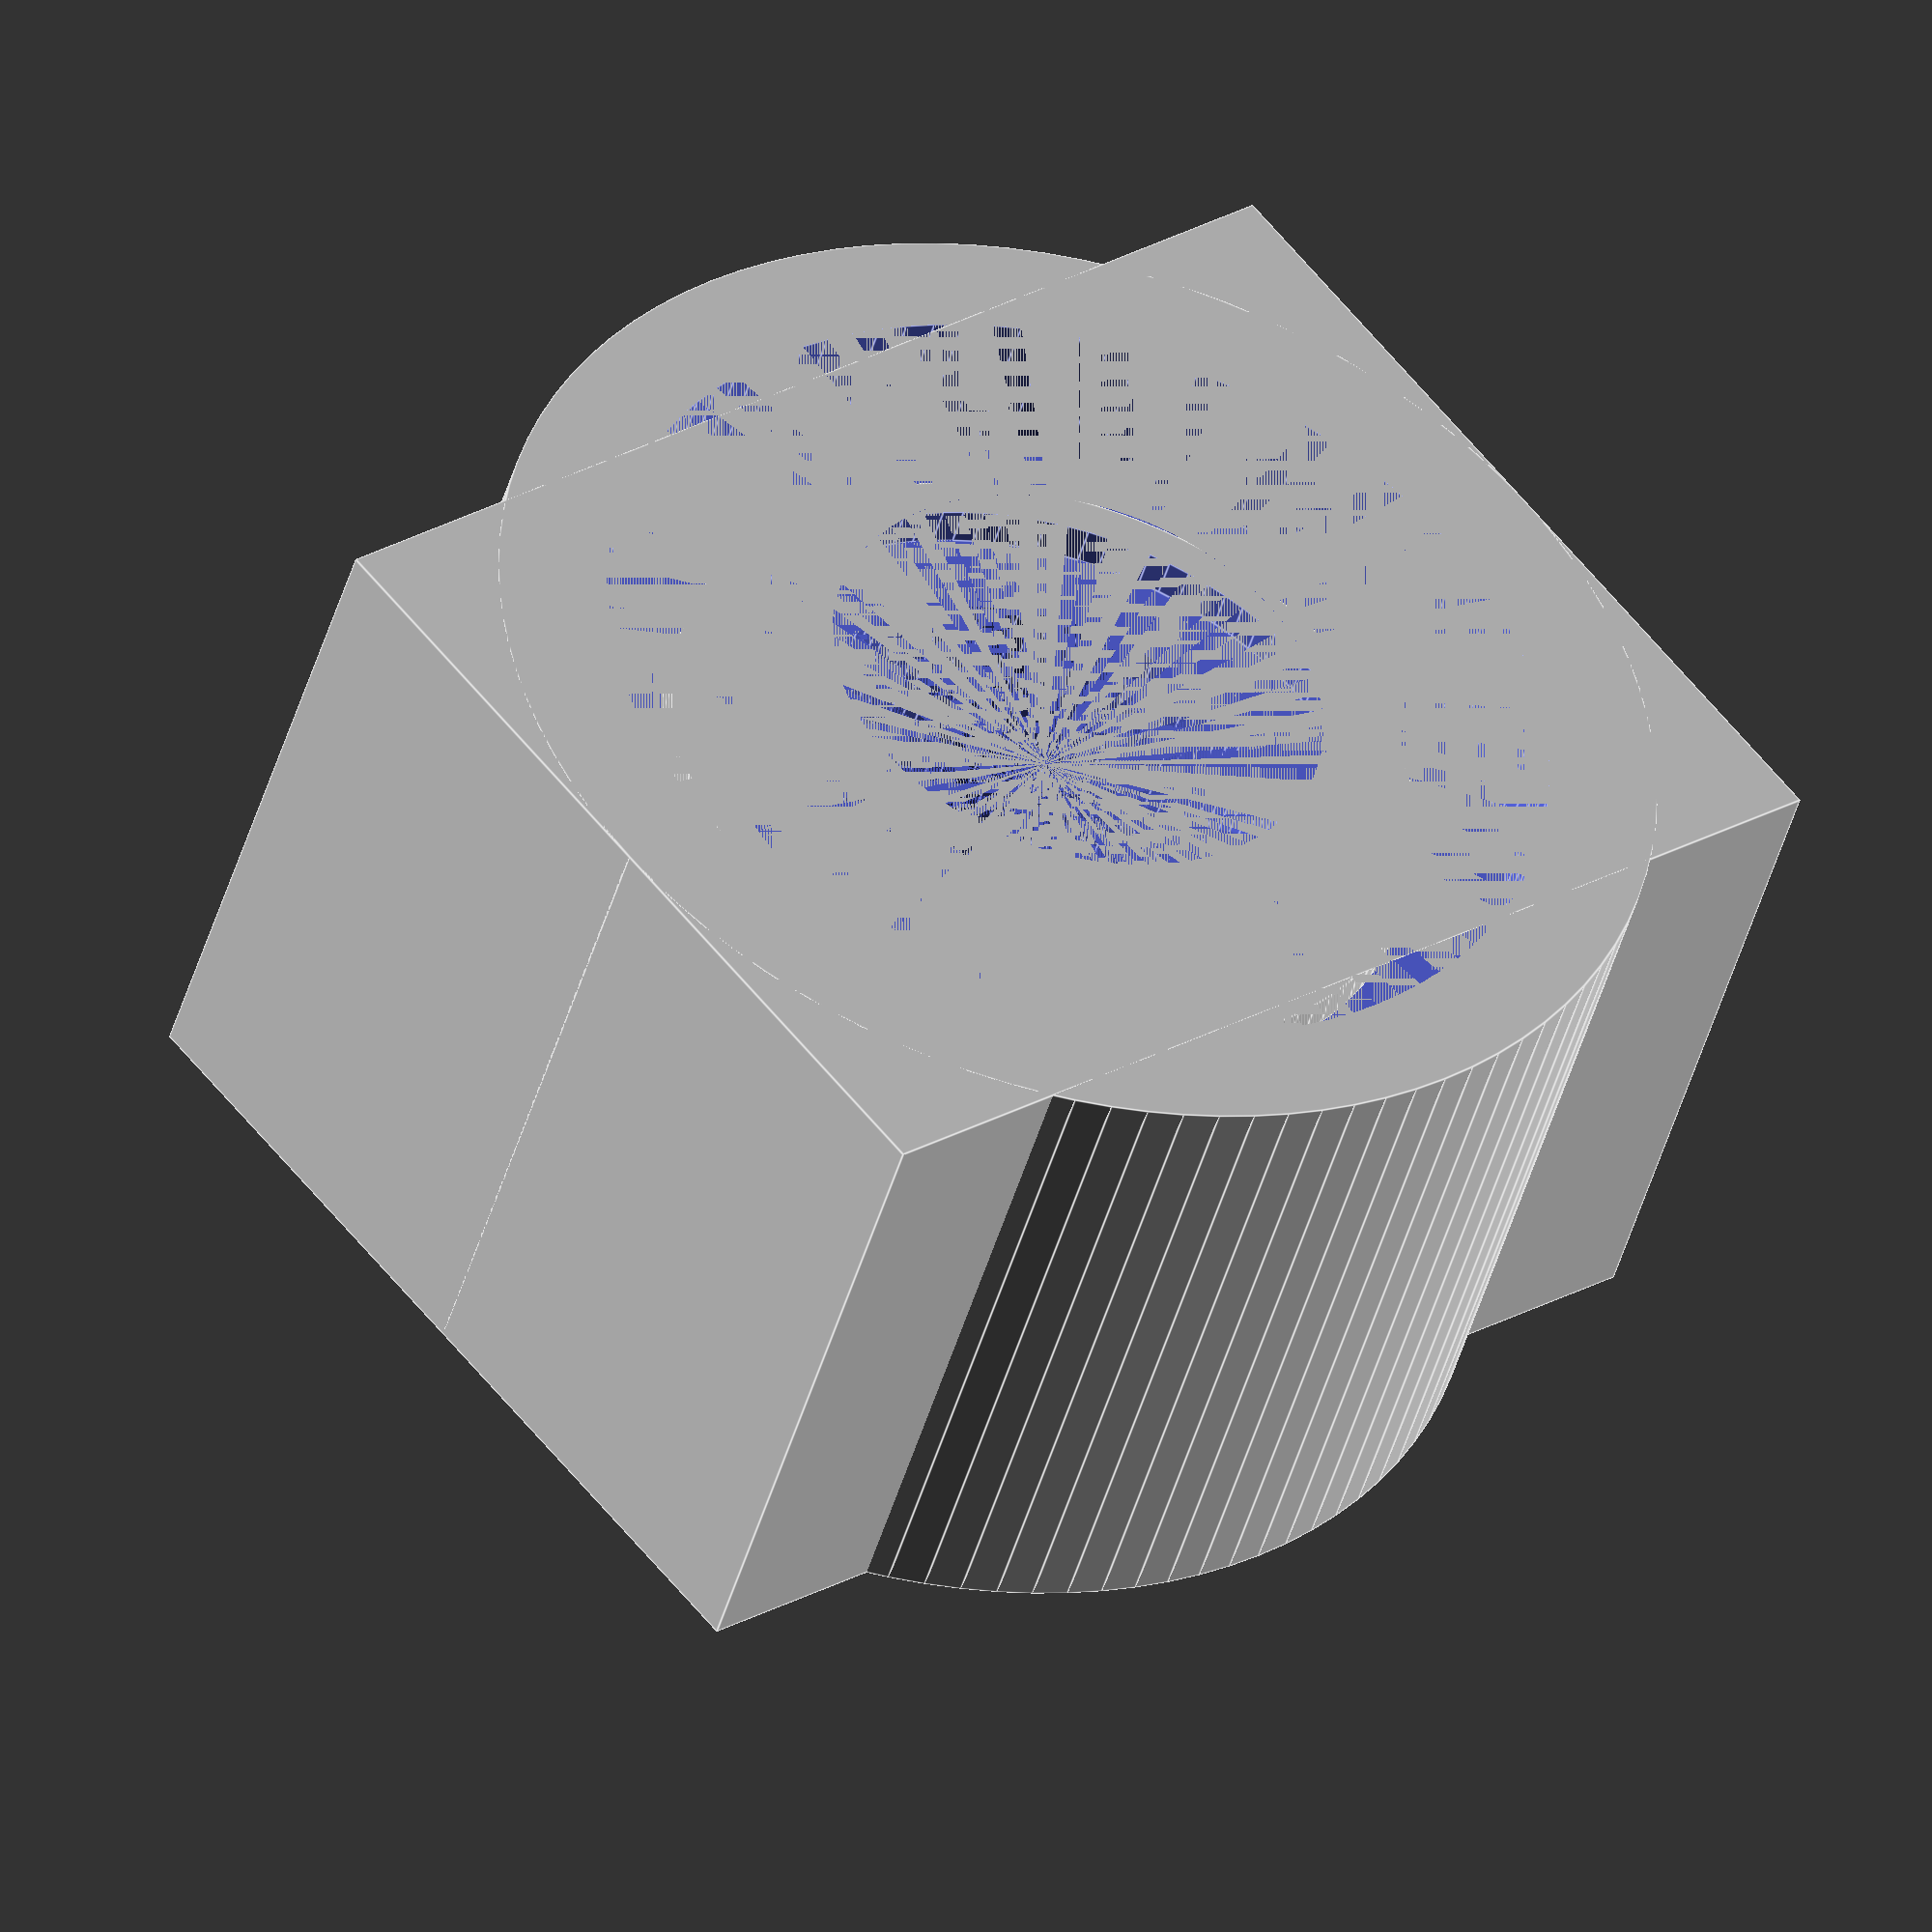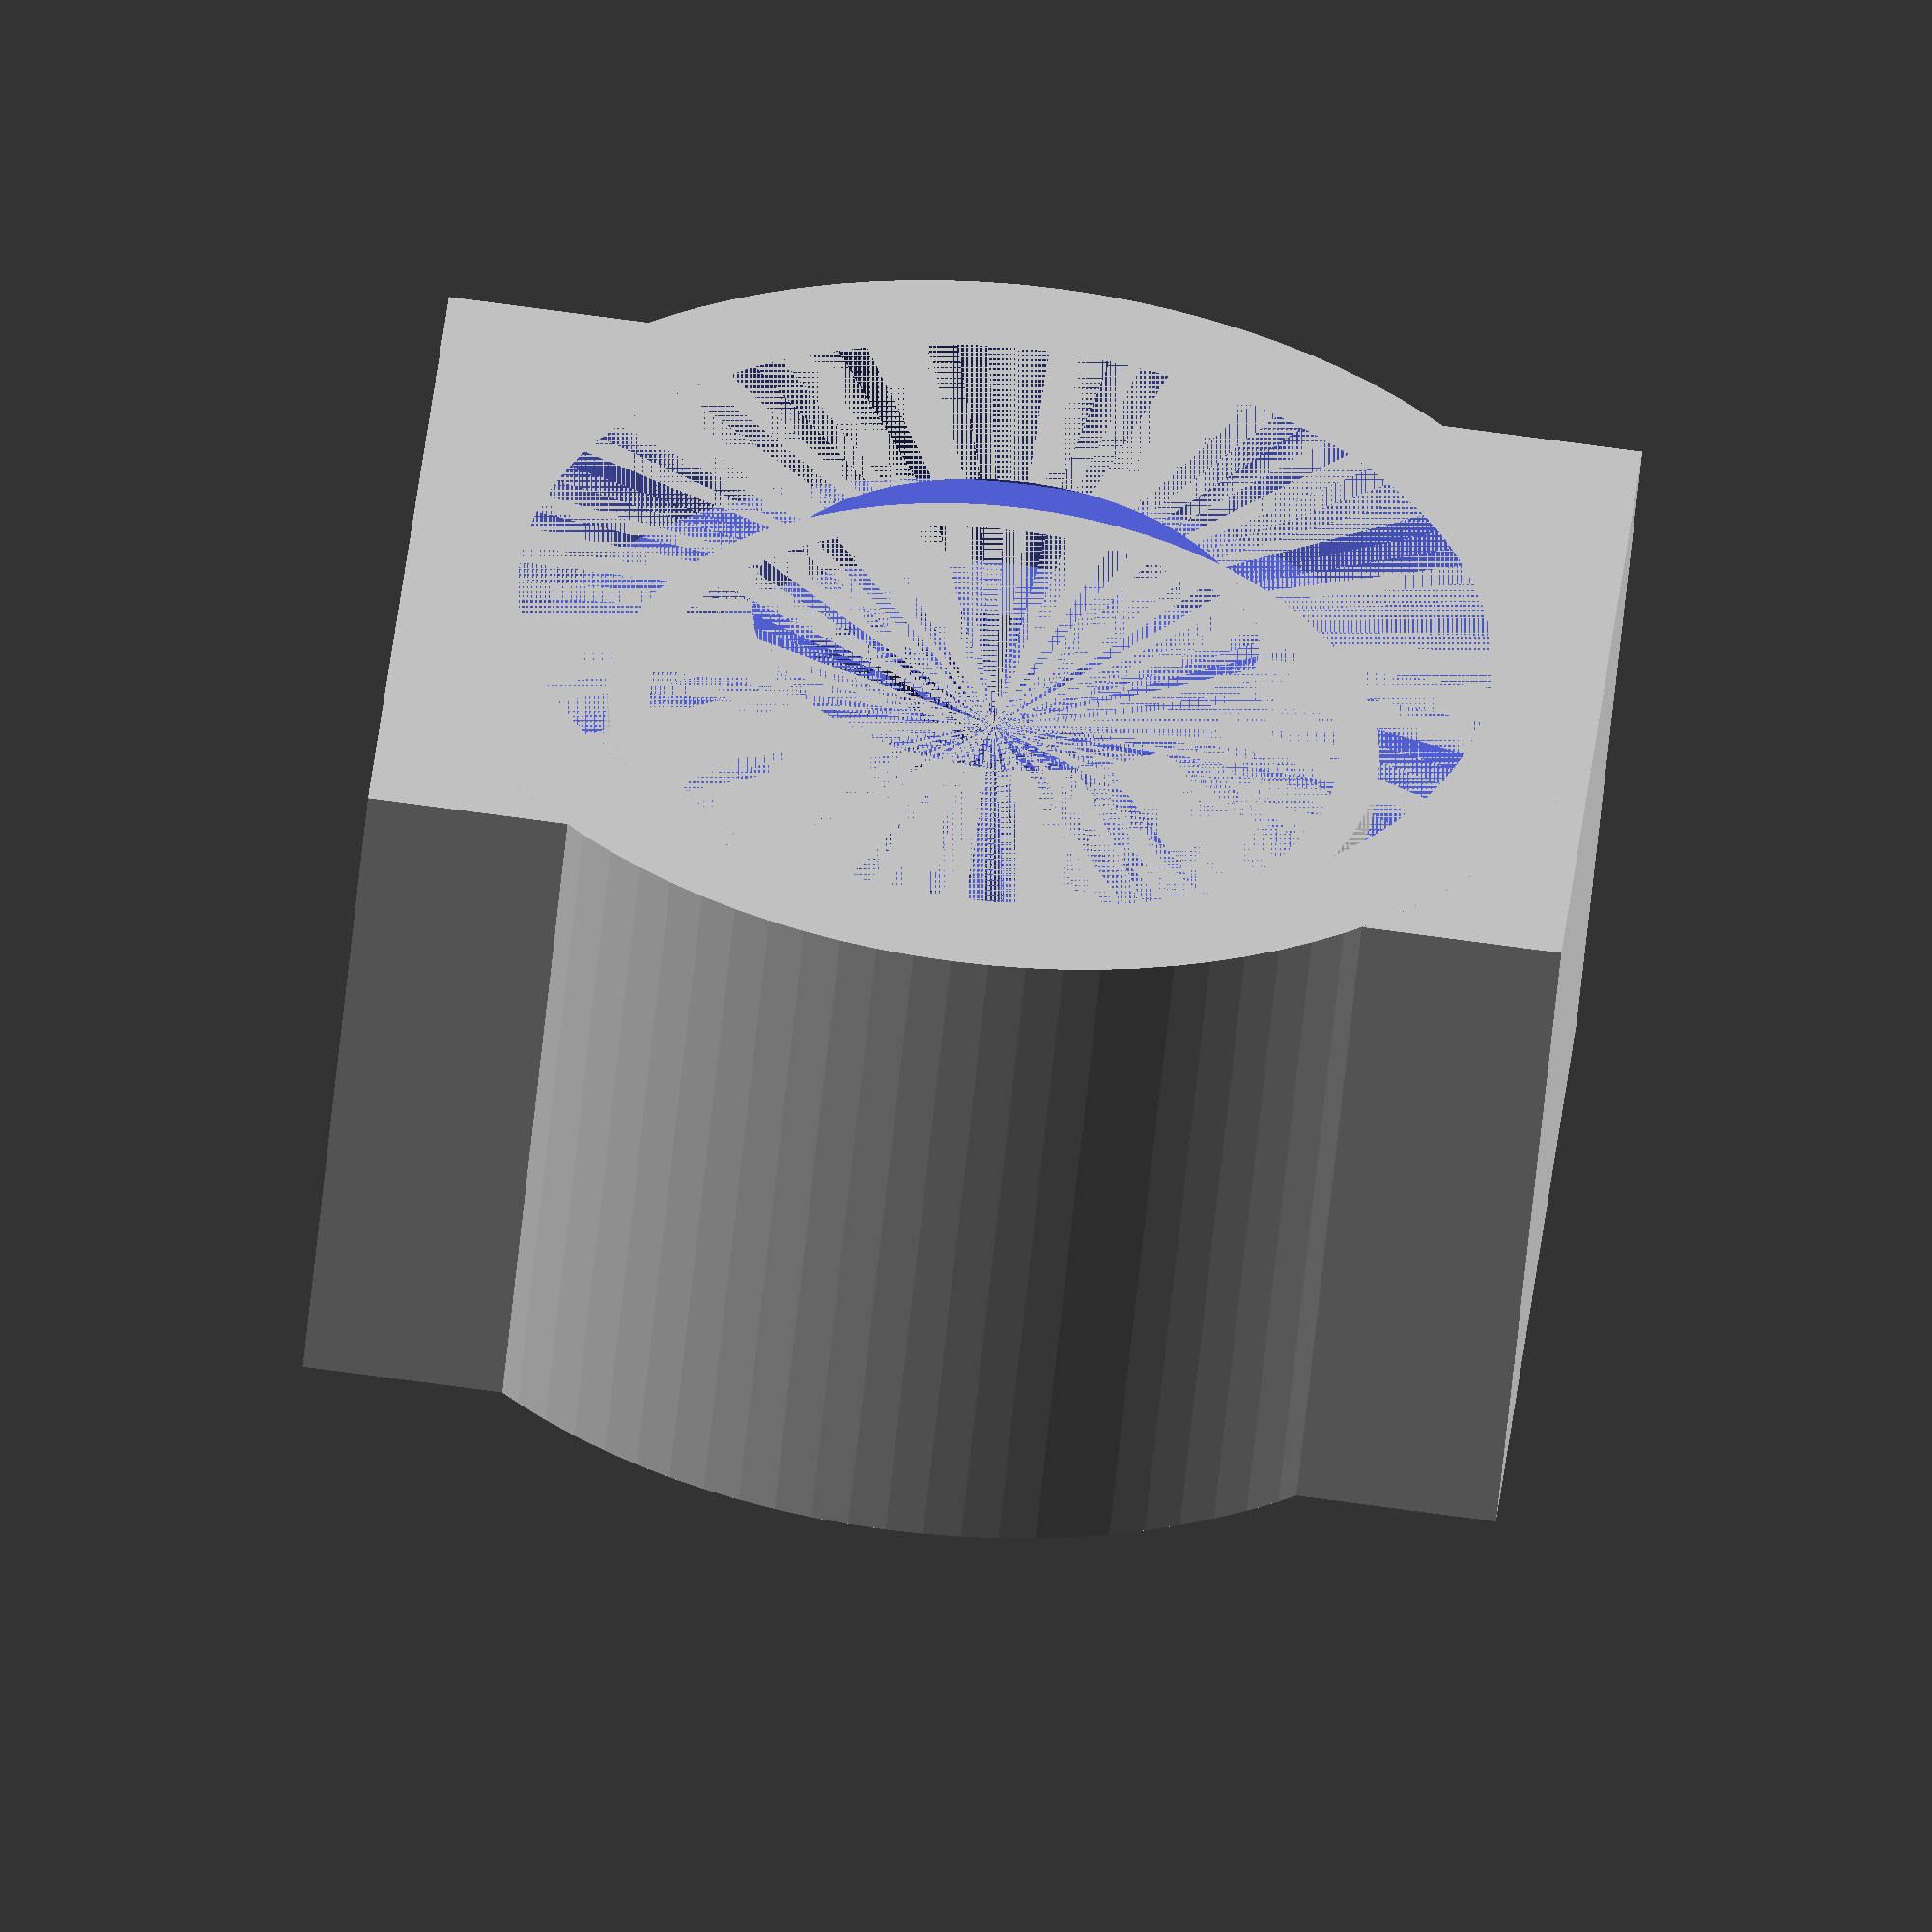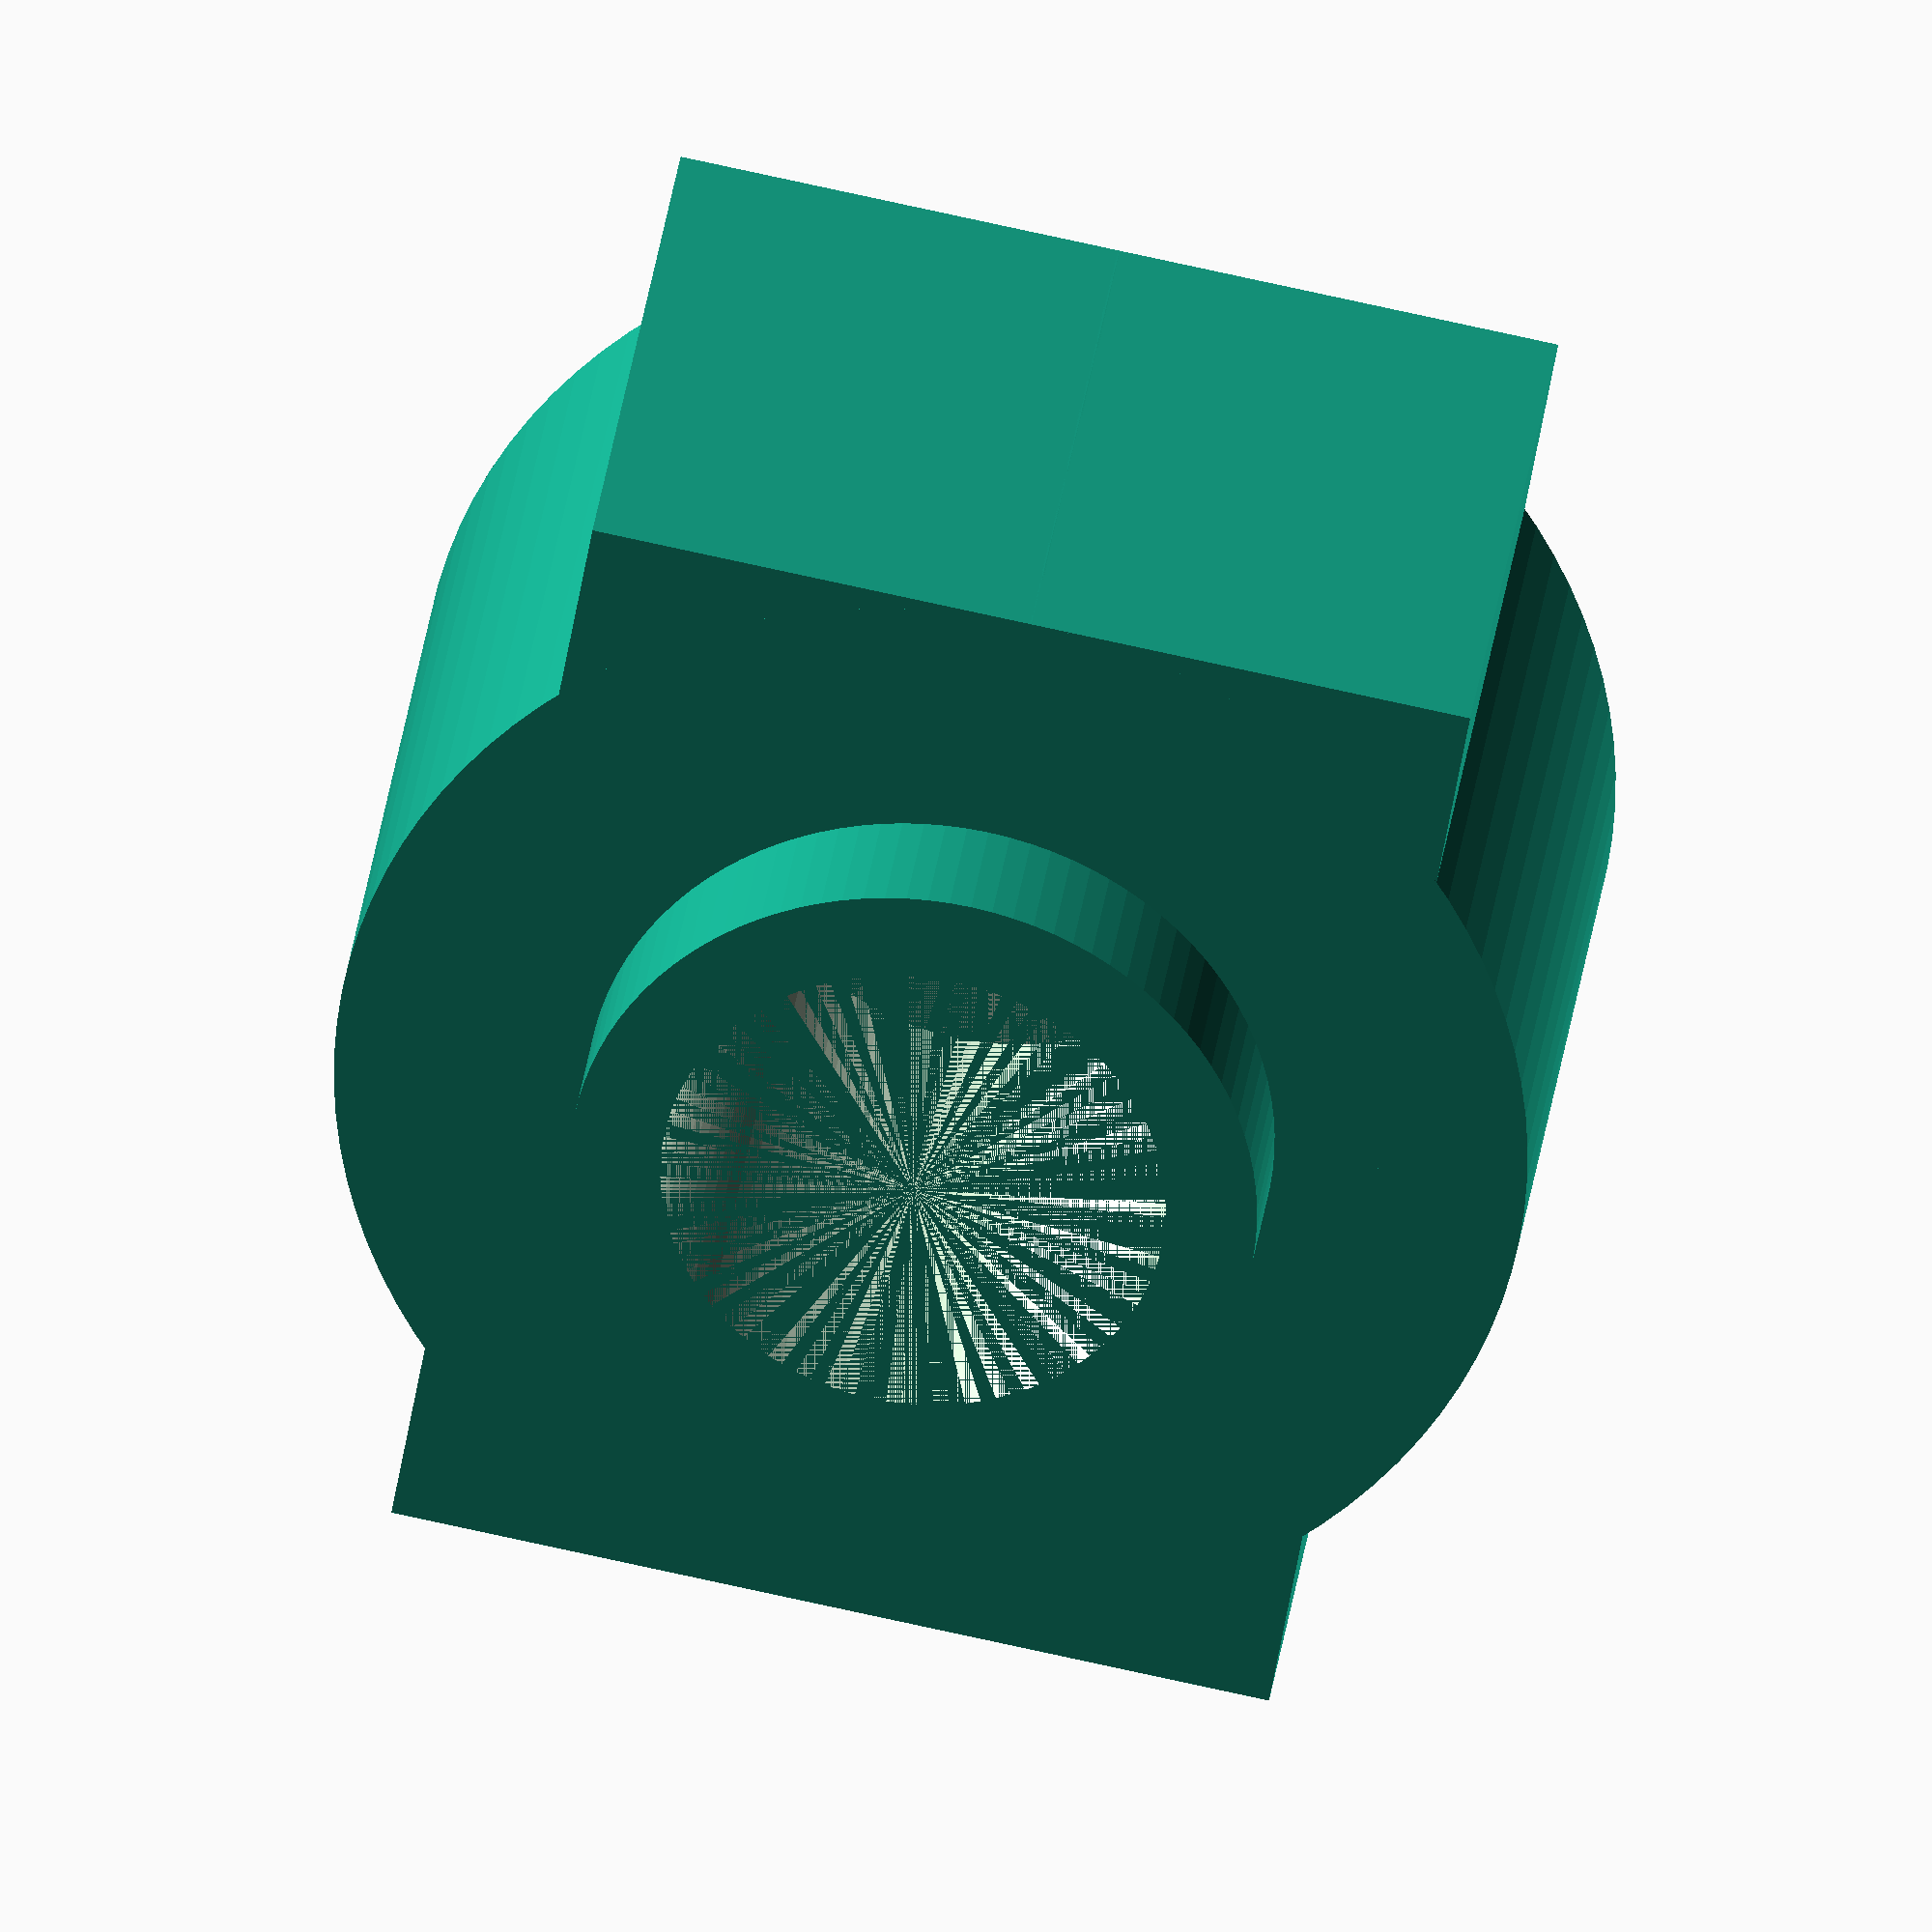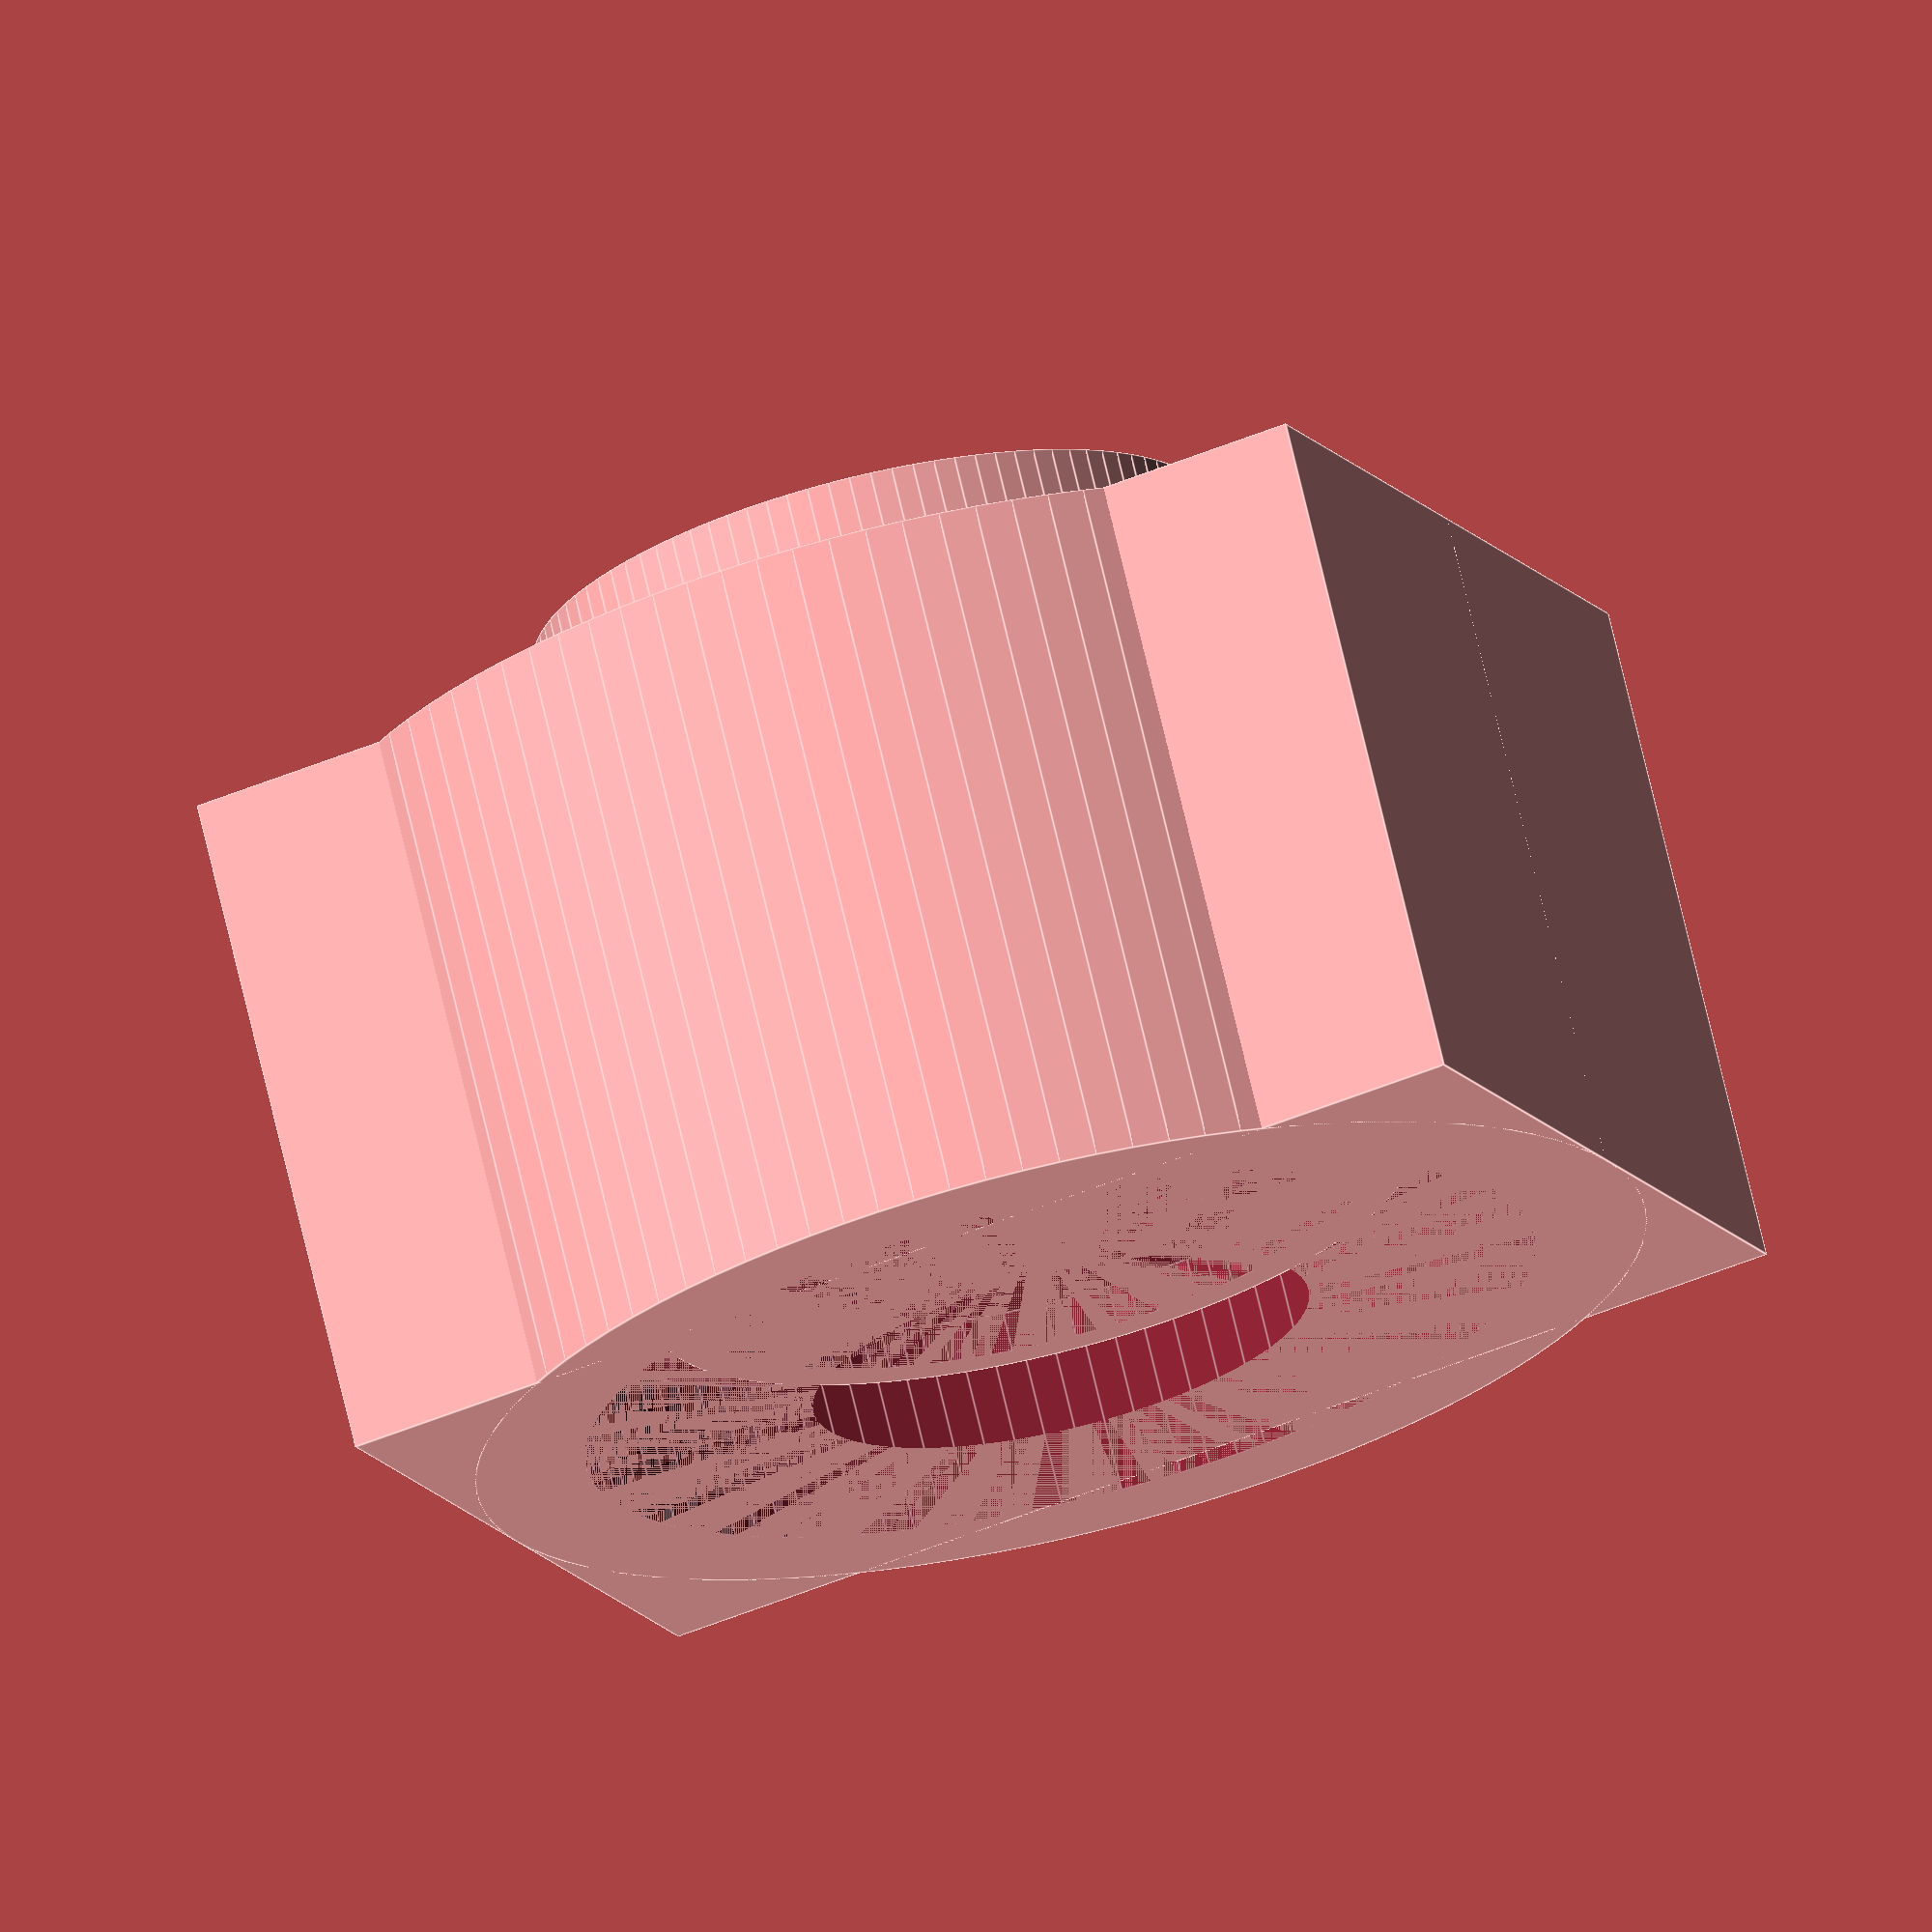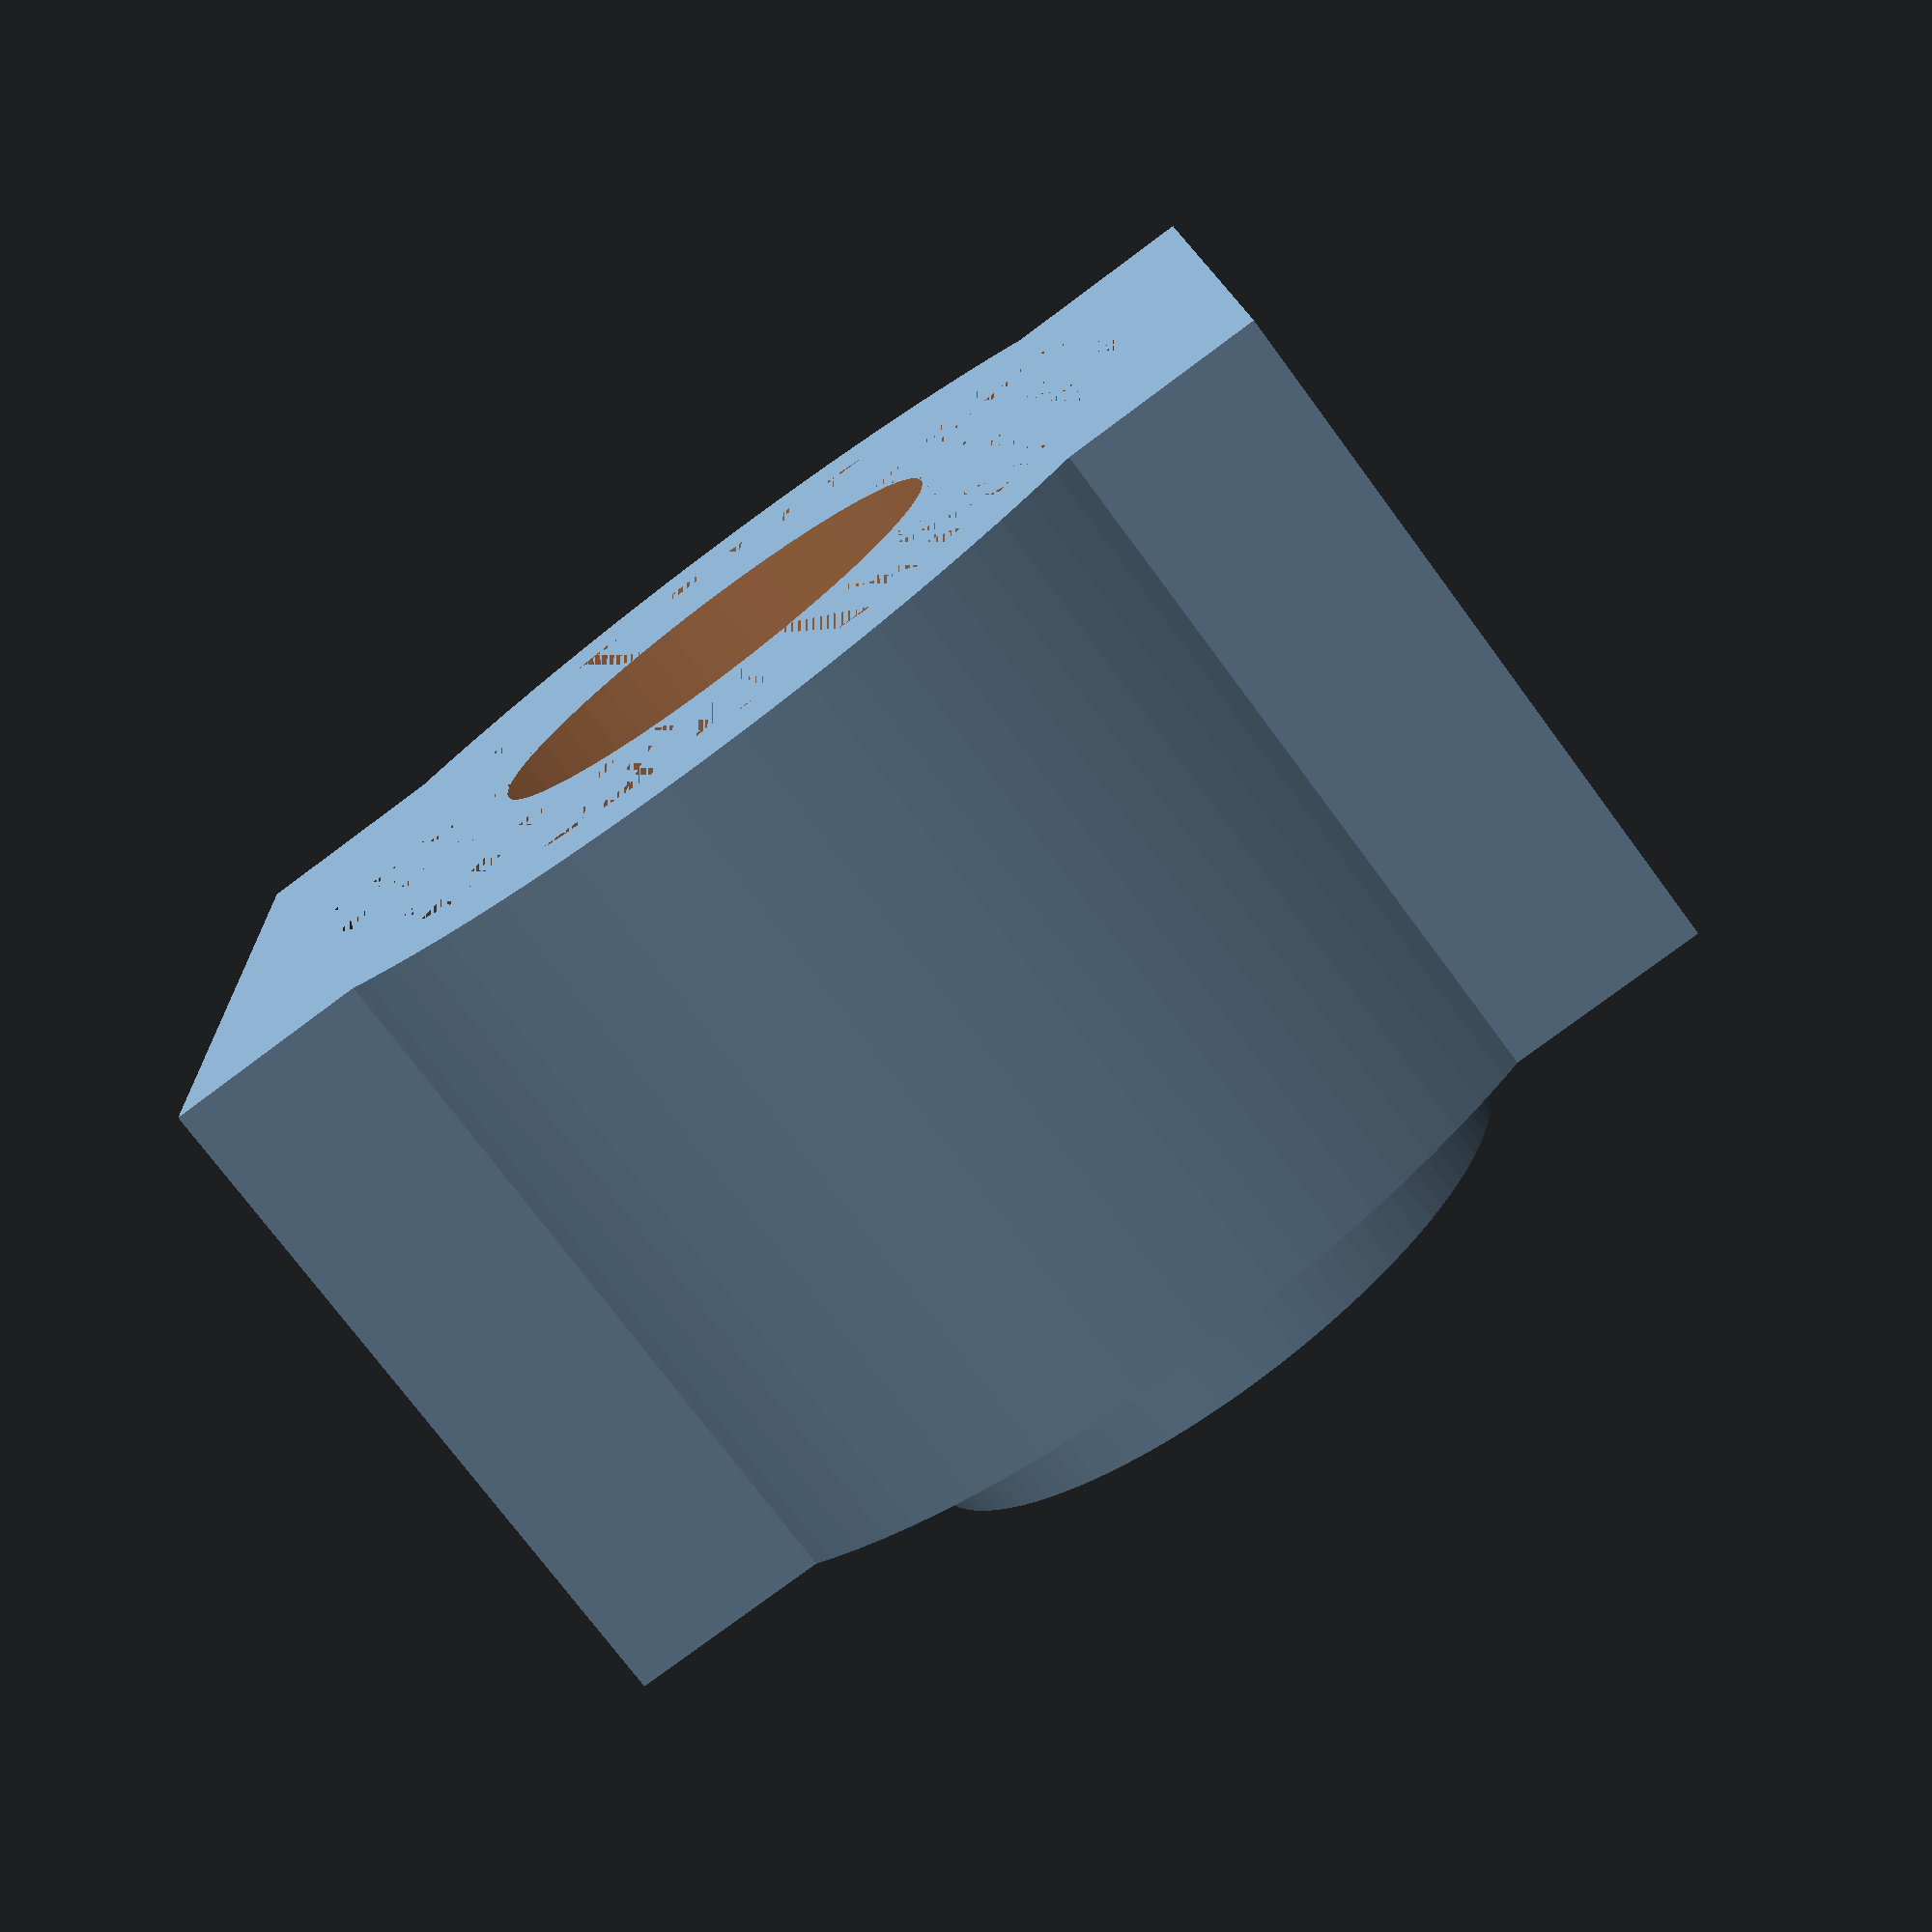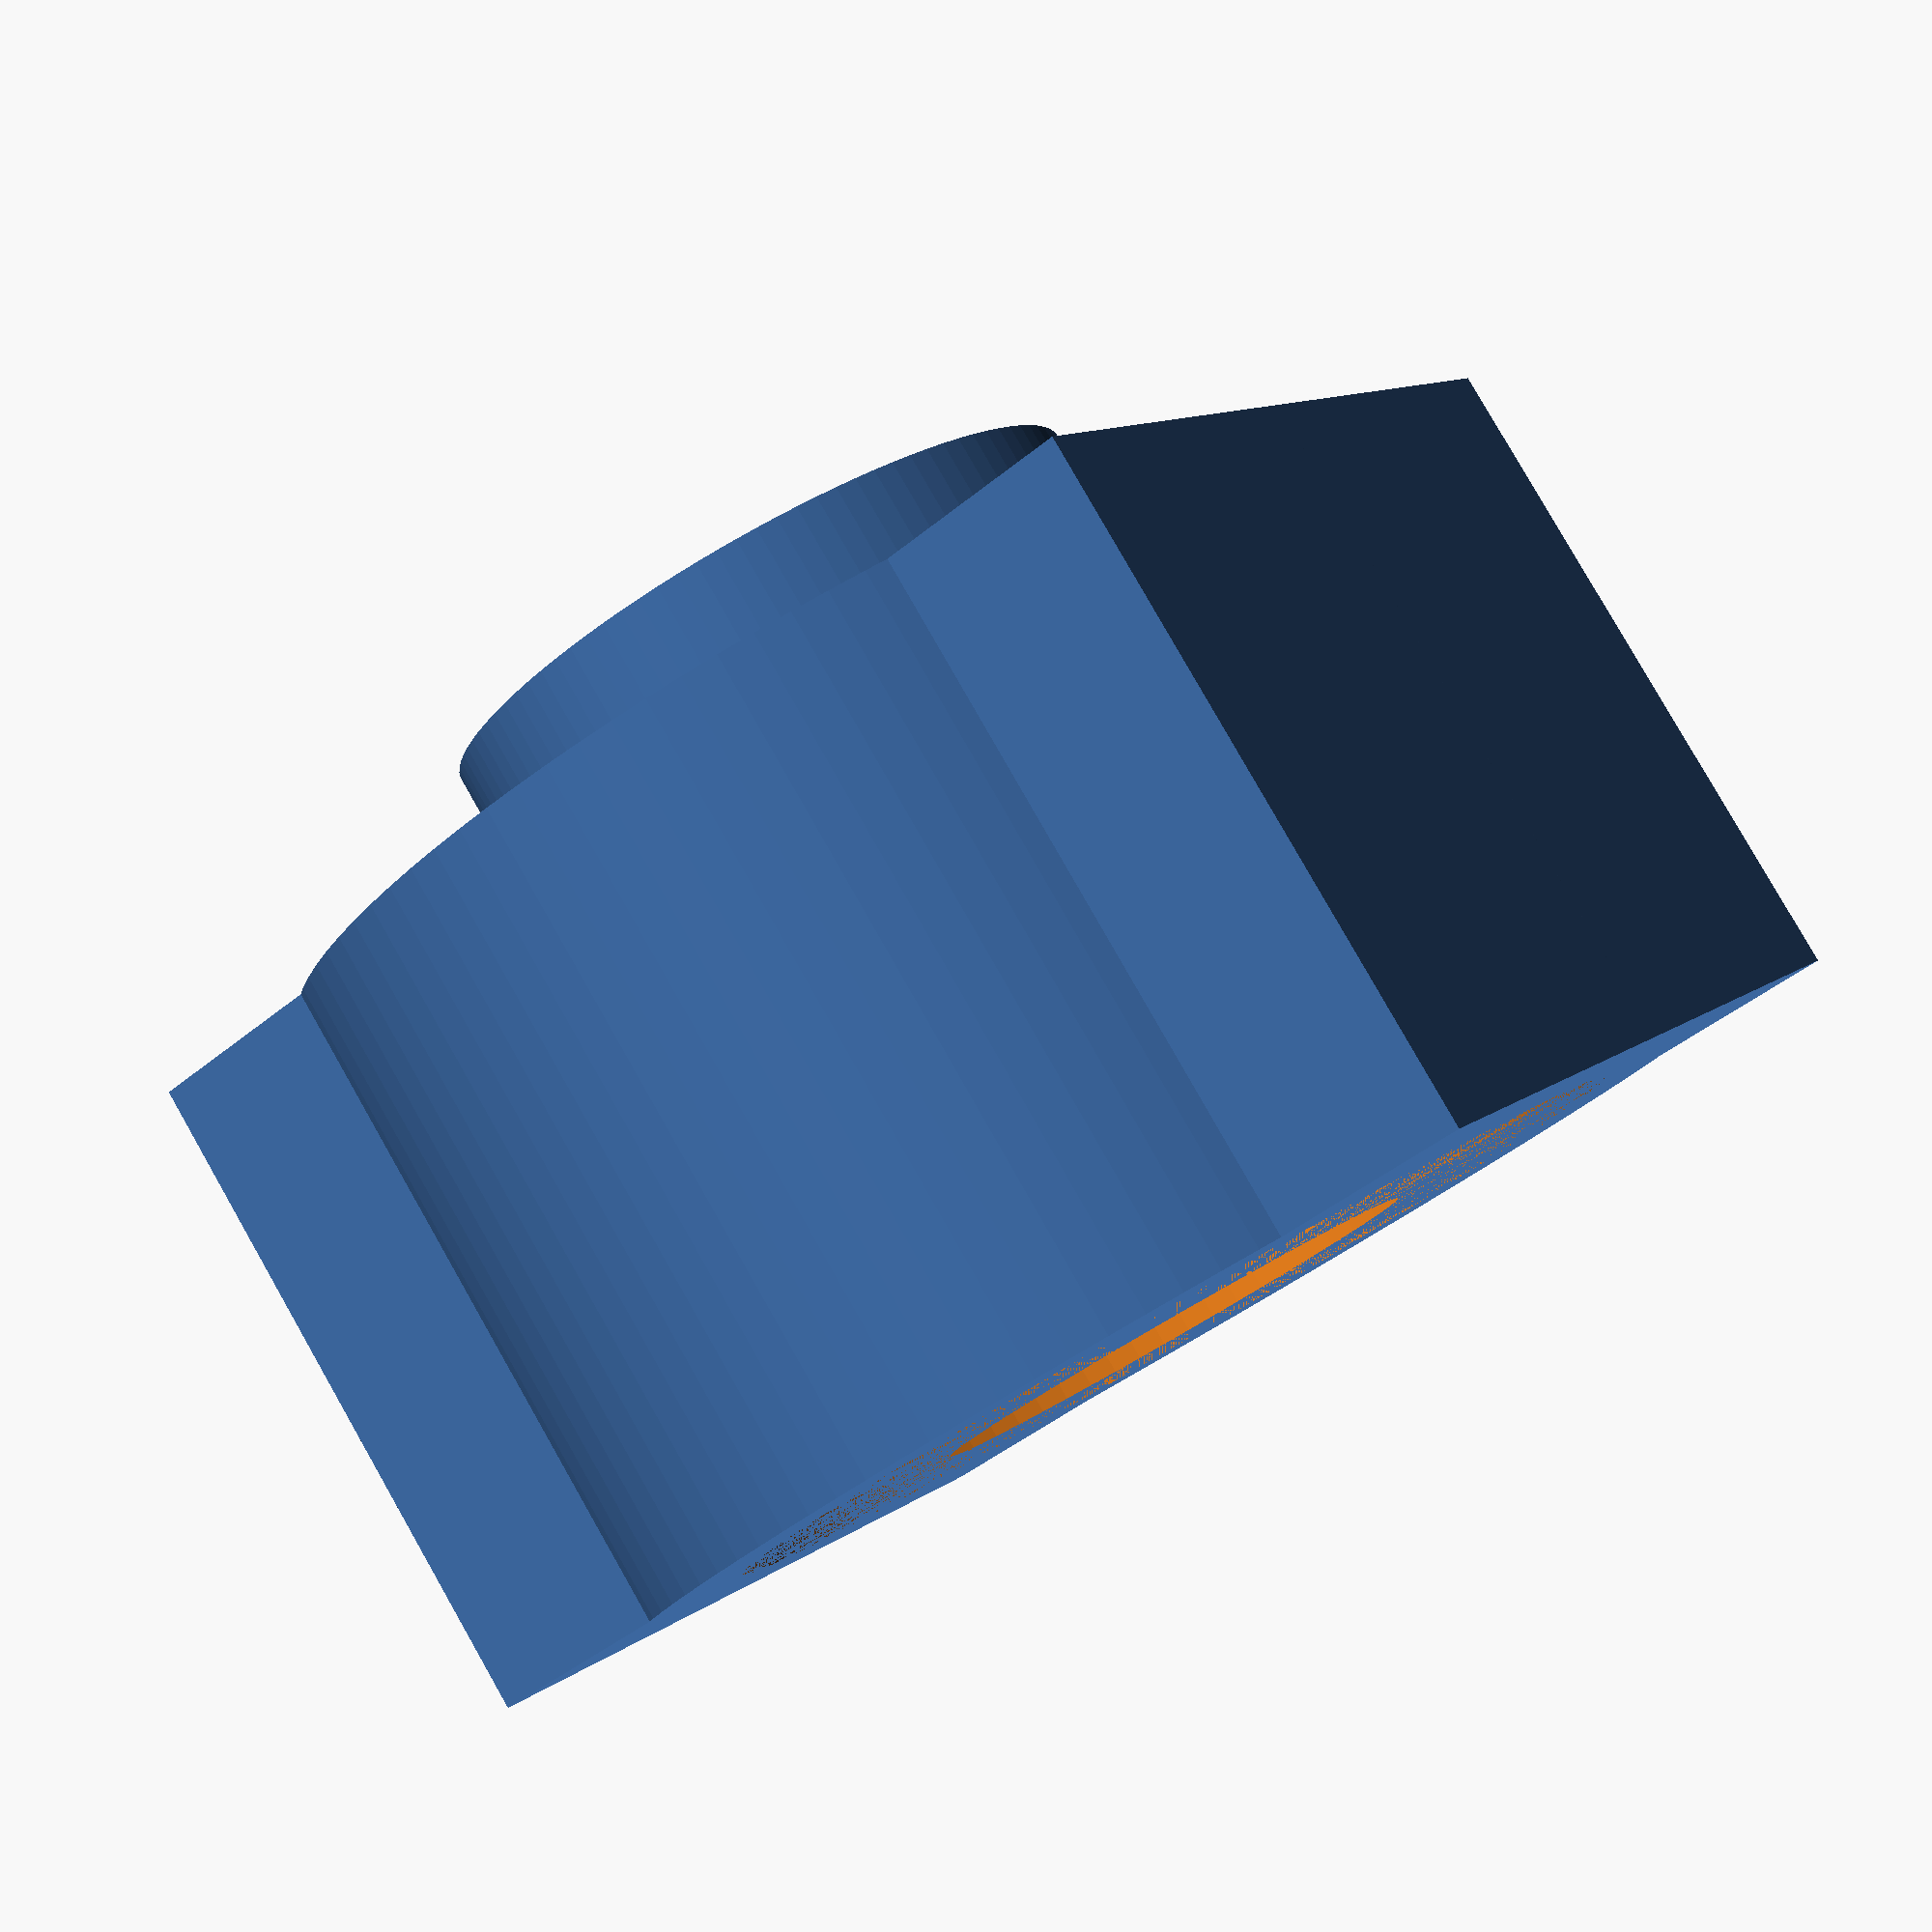
<openscad>
$fn=100;

// Measurements
main_width = 22;
main_depth = 29.5;
main_height = 17;
axel_hole_radius = 12.5 /2;
bottom_extrusion_radius = 17 / 2;
bottom_extrusion_height = 3.4;
top_cut_out_radius = 24 / 2;
top_cut_out_depth = 4;
washer_support_height = 1;
washer_support_radius = 19 / 2;

union() {
    difference() {
        union() {
            // Main Body
            cube([main_width,main_depth, main_height], center=true);
            cylinder(h=main_height, r1=main_depth/2, r2=main_depth/2, center=true);
            
            // Bottom circular extrusion
            translate([0,0,-(main_height/2)-(bottom_extrusion_height/2)])
            cylinder(h=bottom_extrusion_height ,r1=bottom_extrusion_radius, r2=bottom_extrusion_radius, center=true);
            
        }
        
        // Top cutout for washer
        translate([0,0,(main_height/2)-(top_cut_out_depth/2)])
        cylinder(h=top_cut_out_depth, r1=top_cut_out_radius, r2=top_cut_out_radius, center=true);

        // Axel hole
        cylinder(h=main_height+(bottom_extrusion_height*2), r1=axel_hole_radius, r2=axel_hole_radius, center=true);
    }

    // Washer support in top cutout
    translate([0,0,(main_height/2)-(top_cut_out_depth)+(washer_support_height/2)])
    difference(){
    cylinder(h=washer_support_height, r1=washer_support_radius, r2=washer_support_radius, center=true);
    cylinder(h=washer_support_height, r1=washer_support_radius-washer_support_height, r2=washer_support_radius-washer_support_height, center=true);
    }

}
</openscad>
<views>
elev=45.6 azim=230.7 roll=344.4 proj=o view=edges
elev=235.4 azim=95.2 roll=185.4 proj=o view=solid
elev=147.1 azim=170.3 roll=352.7 proj=o view=wireframe
elev=288.3 azim=68.3 roll=346.8 proj=o view=edges
elev=254.5 azim=267.3 roll=143.5 proj=p view=solid
elev=278.1 azim=235.7 roll=330.3 proj=p view=wireframe
</views>
